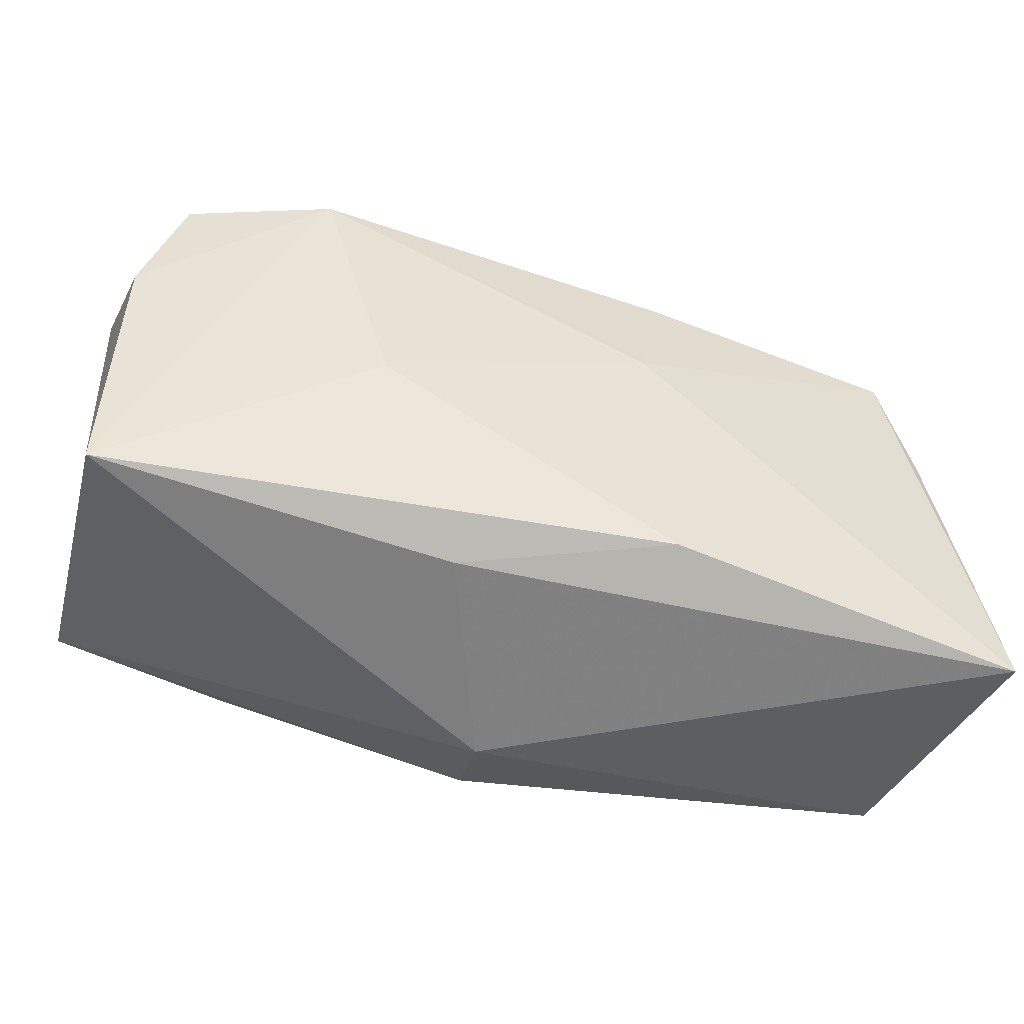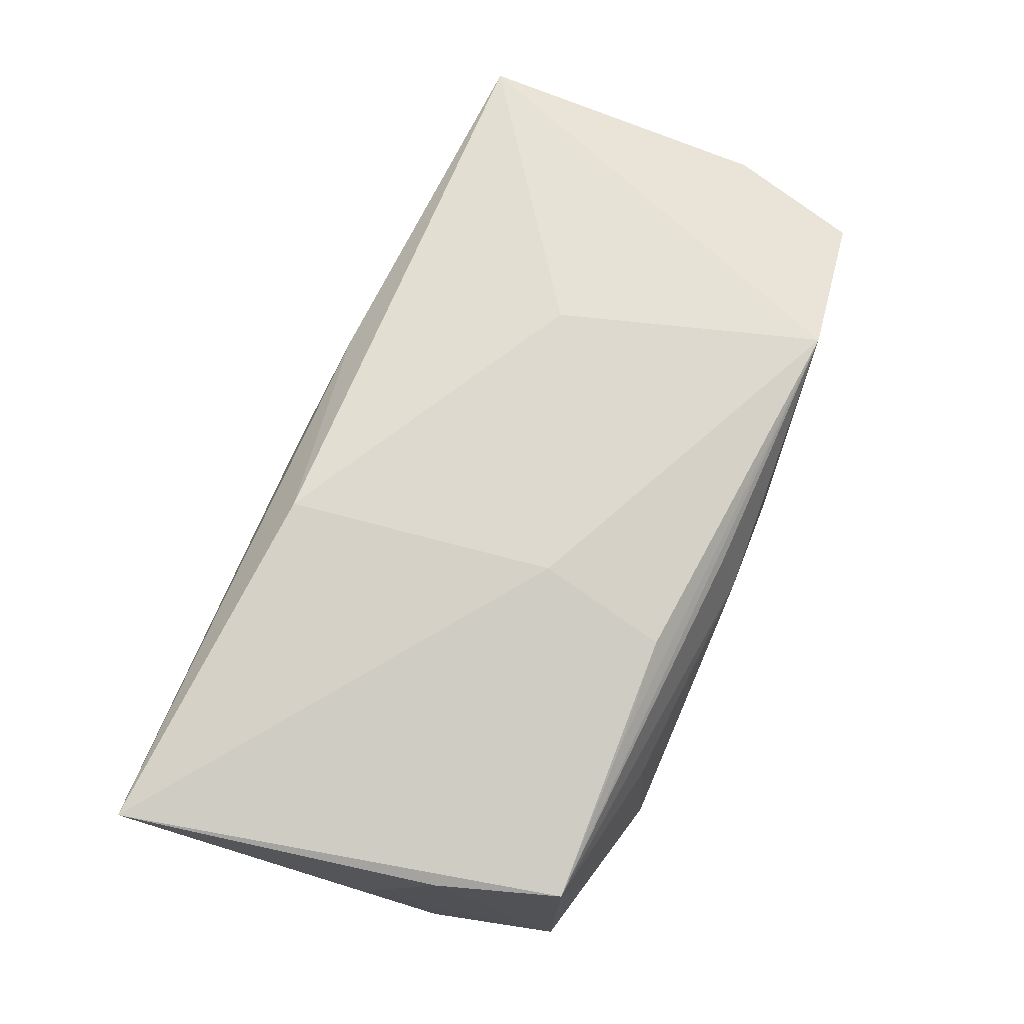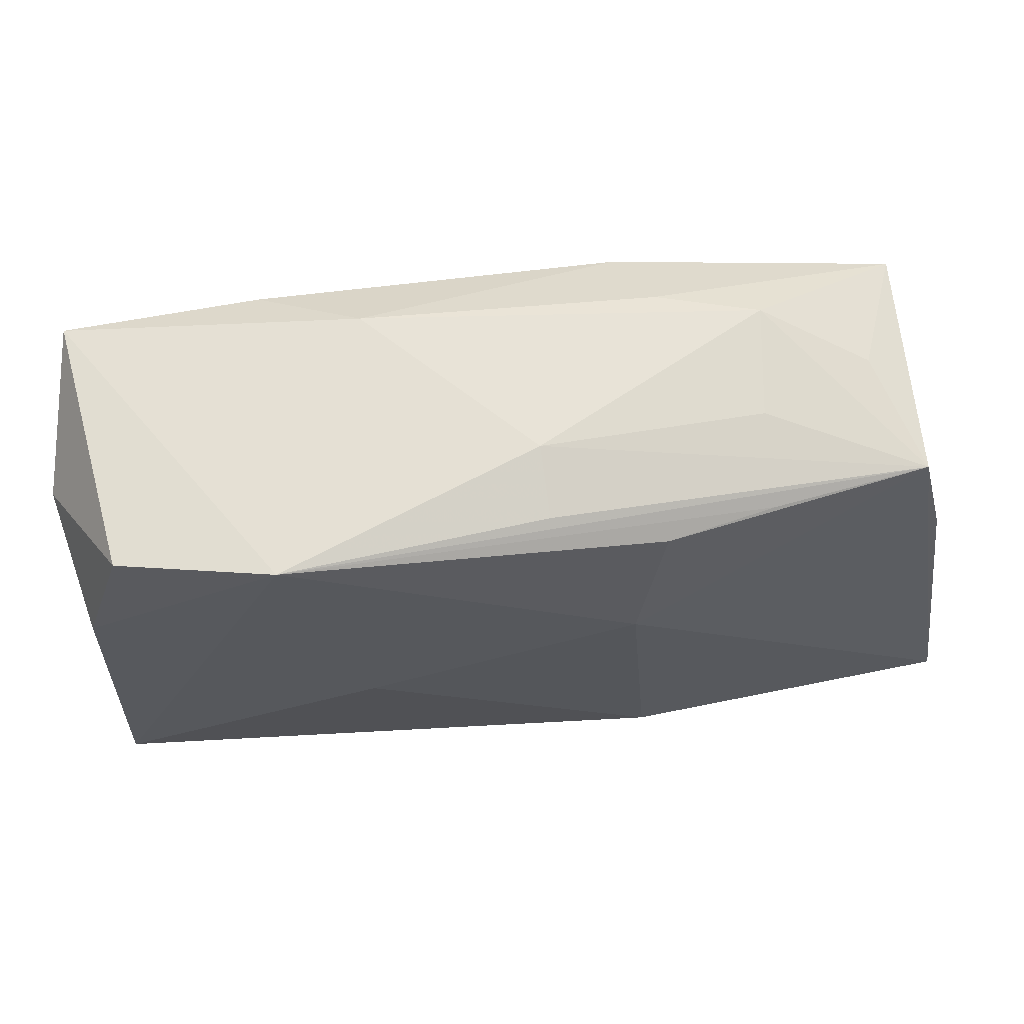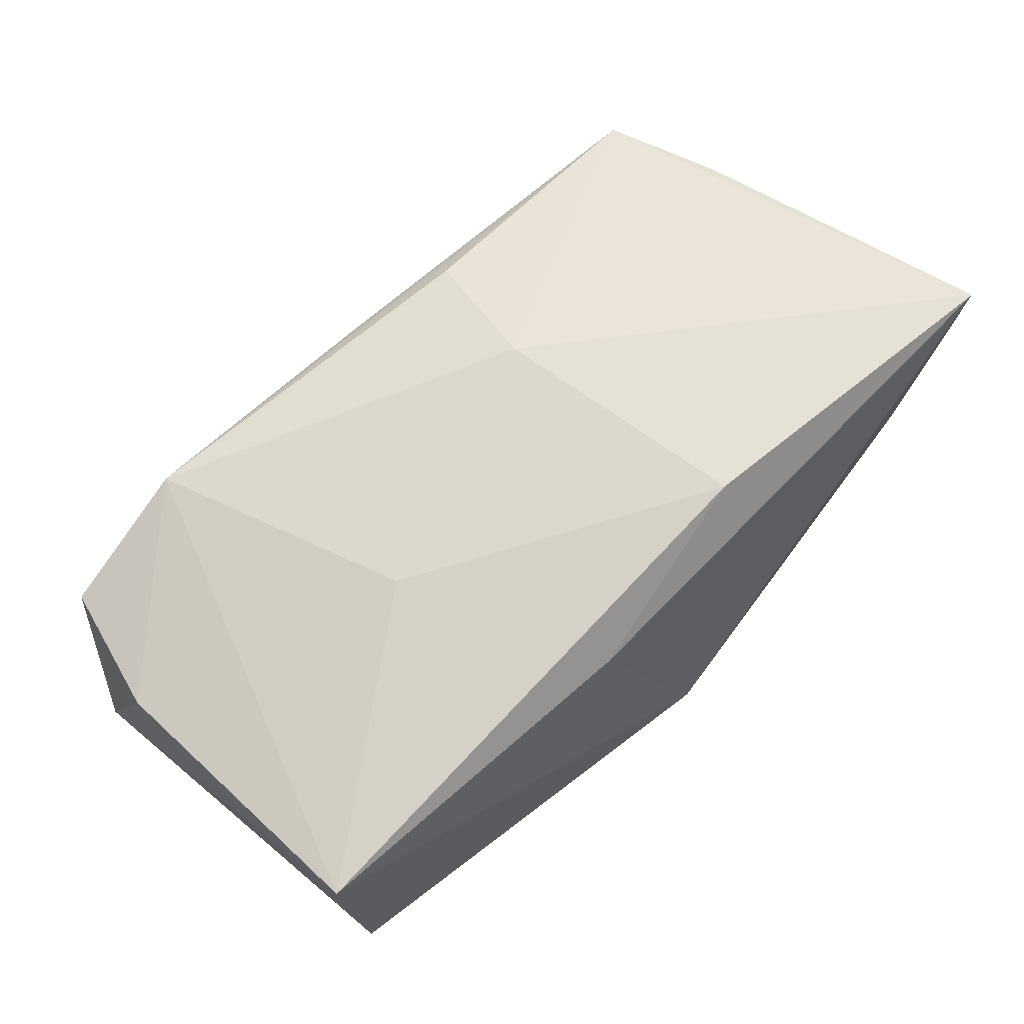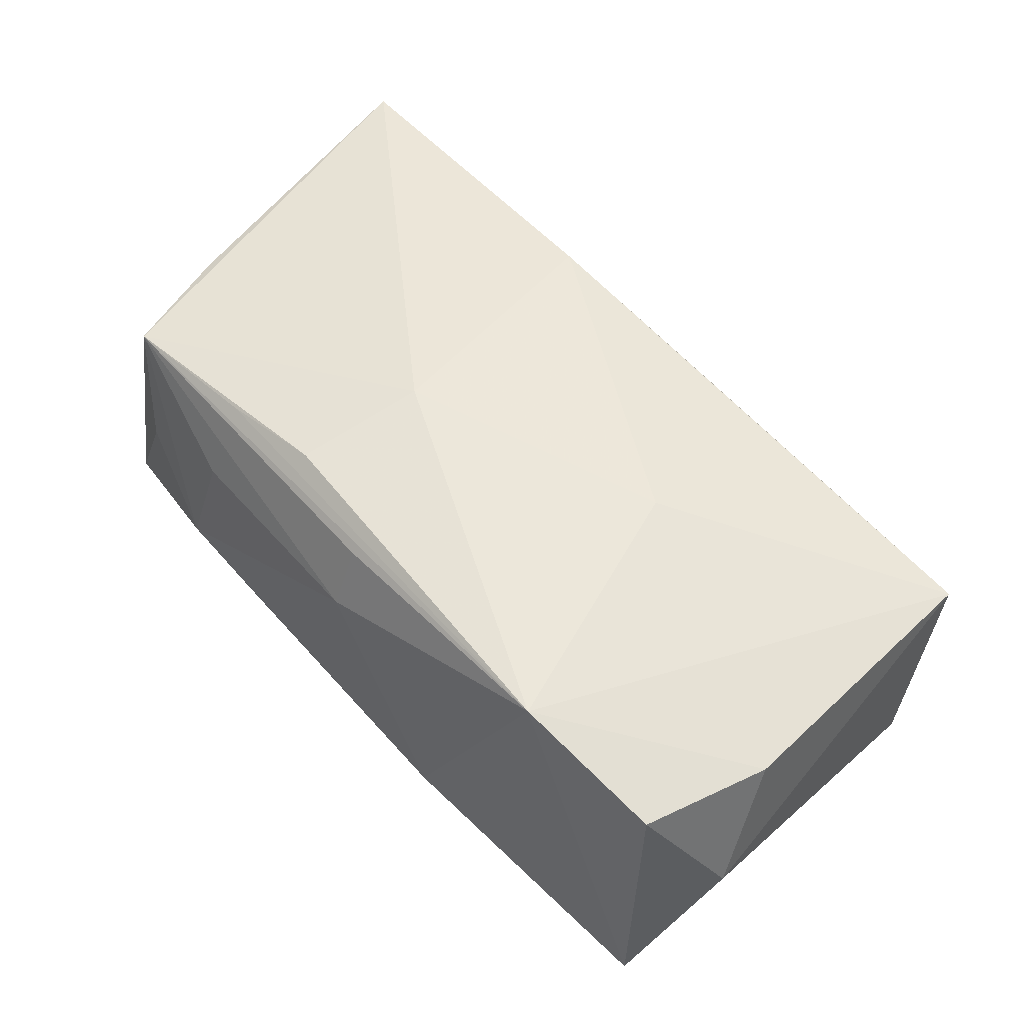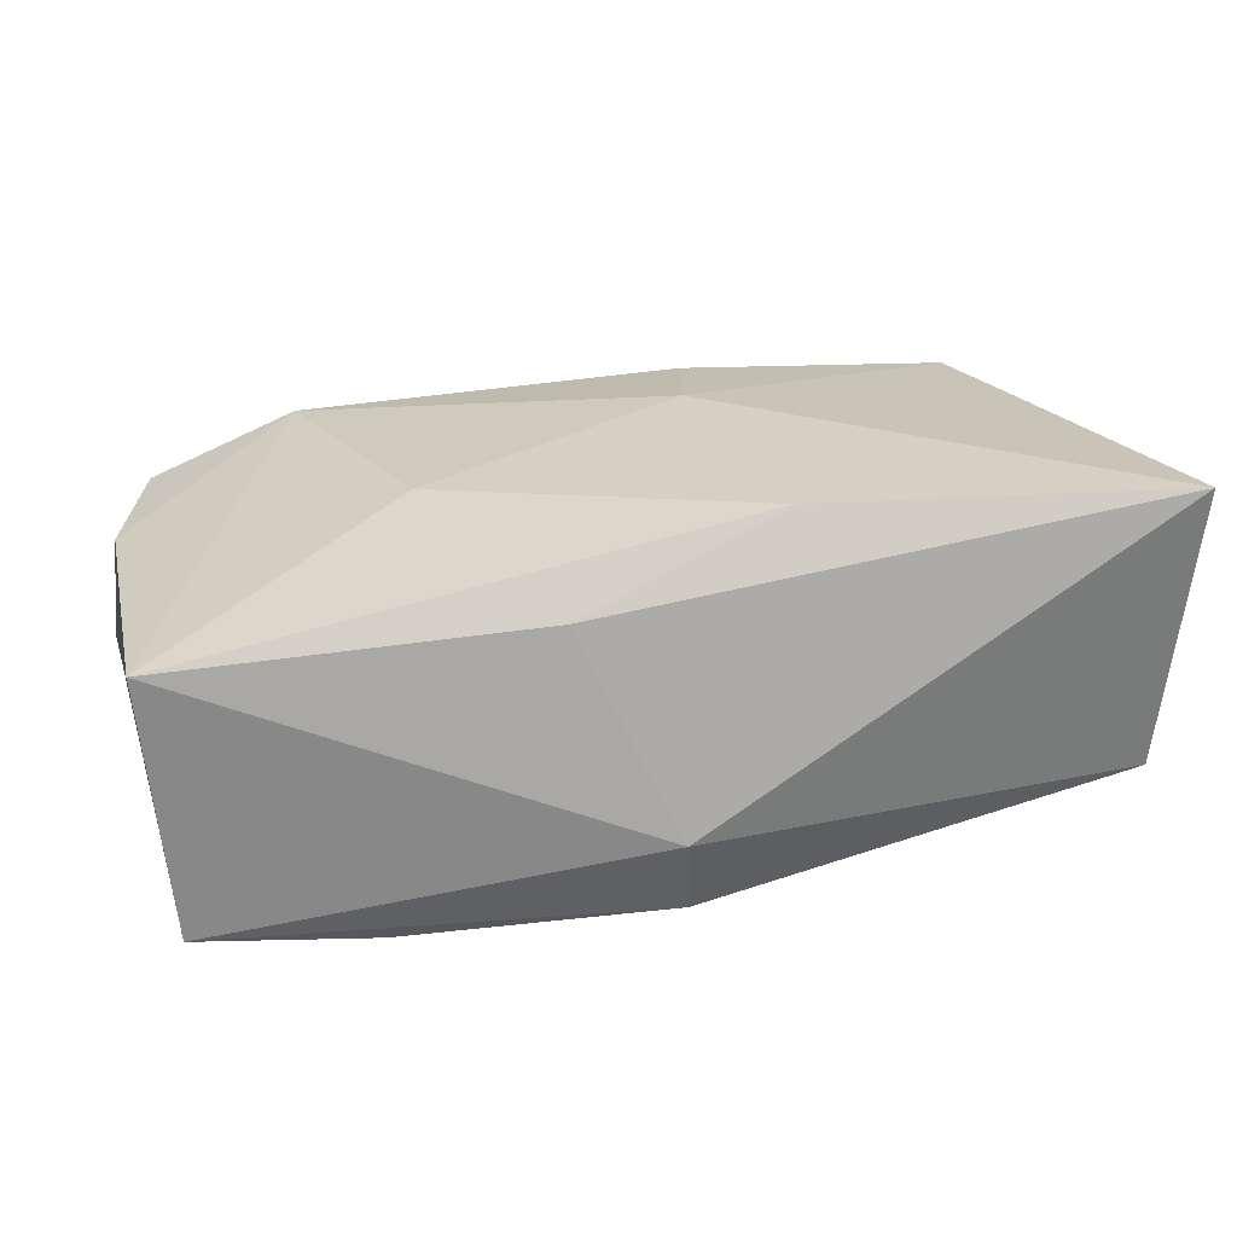
<metadata>
{"format":"obj","ext":"obj","renderer":"f3d","projection":"perspective","resolution":1024,"background":"white","views":[{"elev":-47.3,"azim":-19.8,"up":"+Y"},{"elev":78.9,"azim":109.3,"up":"+Z"},{"elev":62.5,"azim":-15.1,"up":"+Y"},{"elev":65.1,"azim":-48.3,"up":"+Z"},{"elev":49.3,"azim":-136.9,"up":"+Z"},{"elev":26.1,"azim":-14.3,"up":"+Z"}]}
</metadata>
<code>
v 0.03676 -0.01939 -0.007463
v -0.02172 -0.01608 -0.01576
v 0.002123 0.01069 -0.01471
v -0.01821 0.02042 -0.01453
v 0.01801 0.00419 -0.01456
v 0.0007687 0.02172 0.00604
v 0.01419 0.02044 -0.006046
v -0.006251 -0.002631 -0.01564
v 0.03582 0.01638 -0.006596
v 0.03788 0.005434 -0.00632
v -0.01615 -0.001081 0.01347
v 0.009371 0.01647 0.01454
v -0.02216 0.02171 0.01178
v 0.006598 0.005585 0.01635
v -0.0007232 -0.02303 -0.006956
v 0.03045 0.01778 0.003145
v -0.03436 0.02098 0.007298
v 0.02234 0.02056 -0.002402
v 7.815e-05 -0.02072 -0.01366
v 0.03784 -0.0009094 0.003851
v 0.0001038 0.01983 0.01162
v 0.03848 -0.02177 0.01635
v 0.008511 -0.01717 0.01635
v 0.01992 0.01921 0.006534
v 0.03517 0.005331 0.01357
v -0.008346 -0.01878 0.009712
v -0.03643 -0.01474 -0.01457
v 0.007073 -0.00873 -0.01514
v -0.01059 0.0229 -0.00883
v 0.01246 0.01709 -0.01261
v -0.0379 0.01014 0.006872
v 0.01879 0.01643 0.01378
v -0.03854 0.01508 -0.003632
v -0.03854 -0.01474 0.007437
v 0.0325 0.01577 0.01321
v 0.02109 -0.01772 -0.01083
v -0.03446 0.0223 -0.01443
f 33 34 31
f 1 22 15
f 23 22 14
f 26 34 15
f 15 22 26
f 26 23 34
f 22 23 26
f 11 23 14
f 34 23 11
f 5 1 28
f 19 1 15
f 2 28 19
f 10 1 5
f 22 1 10
f 2 37 8
f 5 28 8
f 8 28 2
f 13 31 34
f 34 11 13
f 14 12 13
f 13 11 14
f 12 32 13
f 36 28 1
f 1 19 36
f 36 19 28
f 3 30 5
f 5 8 3
f 37 13 29
f 9 10 5
f 5 30 9
f 27 37 2
f 33 37 27
f 15 34 27
f 27 34 33
f 27 19 15
f 2 19 27
f 33 31 17
f 31 13 17
f 17 37 33
f 17 13 37
f 37 29 4
f 4 29 30
f 30 3 4
f 4 8 37
f 4 3 8
f 18 29 6
f 6 29 13
f 14 22 35
f 35 13 32
f 35 12 14
f 35 32 12
f 30 29 7
f 7 9 30
f 7 29 18
f 18 9 7
f 16 9 18
f 18 35 16
f 16 35 9
f 18 6 24
f 24 35 18
f 6 35 24
f 9 35 25
f 25 35 22
f 21 6 13
f 13 35 21
f 21 35 6
f 10 9 20
f 9 25 20
f 22 10 20
f 20 25 22

</code>
